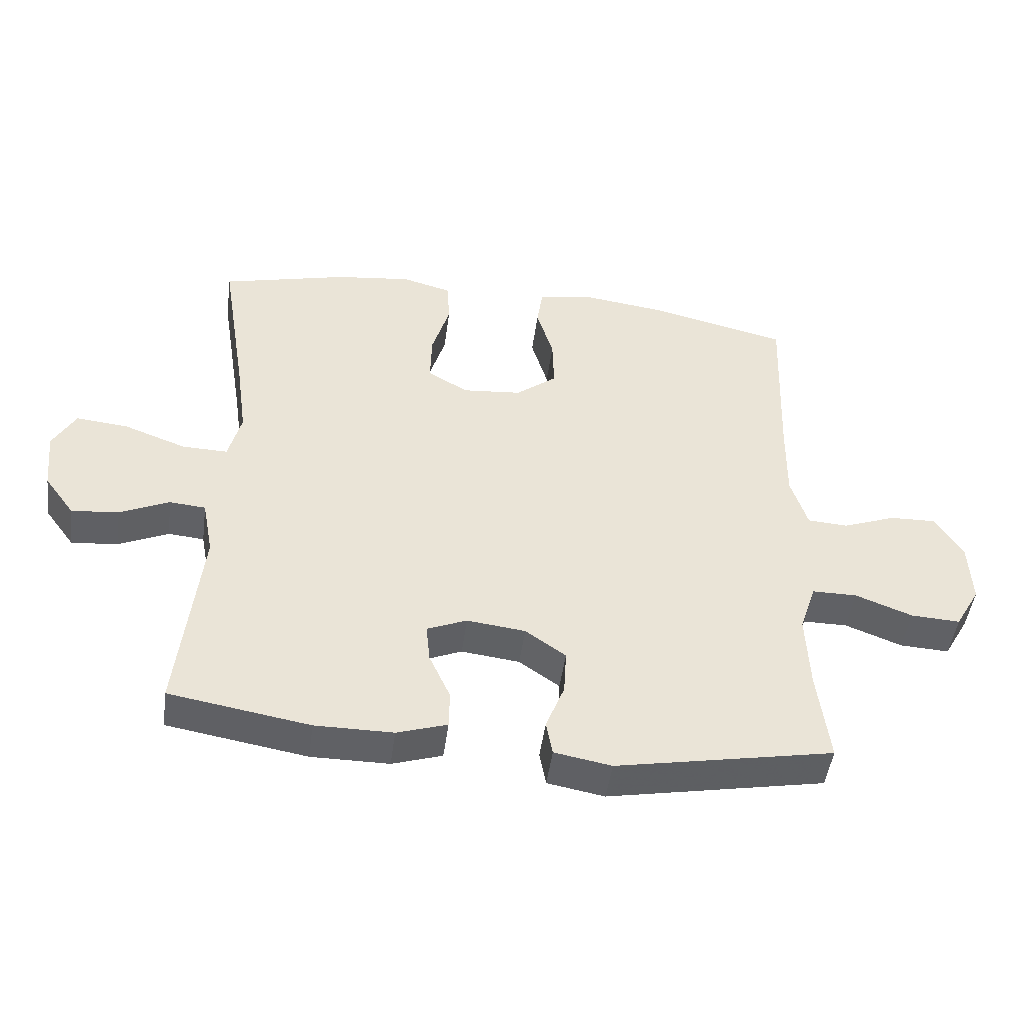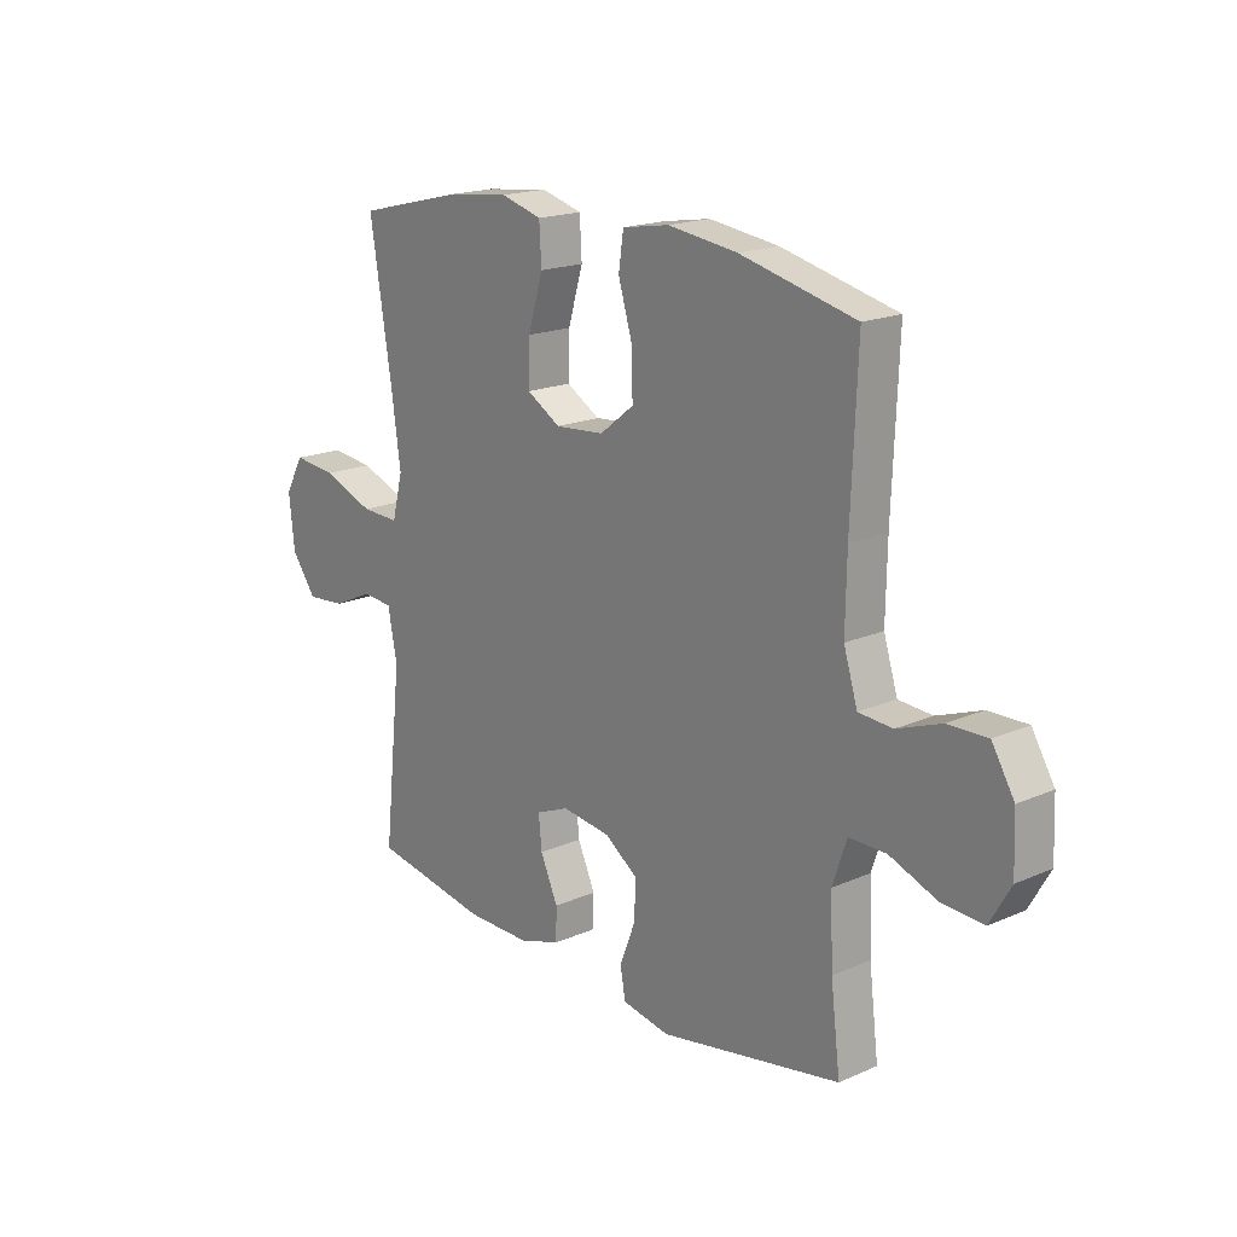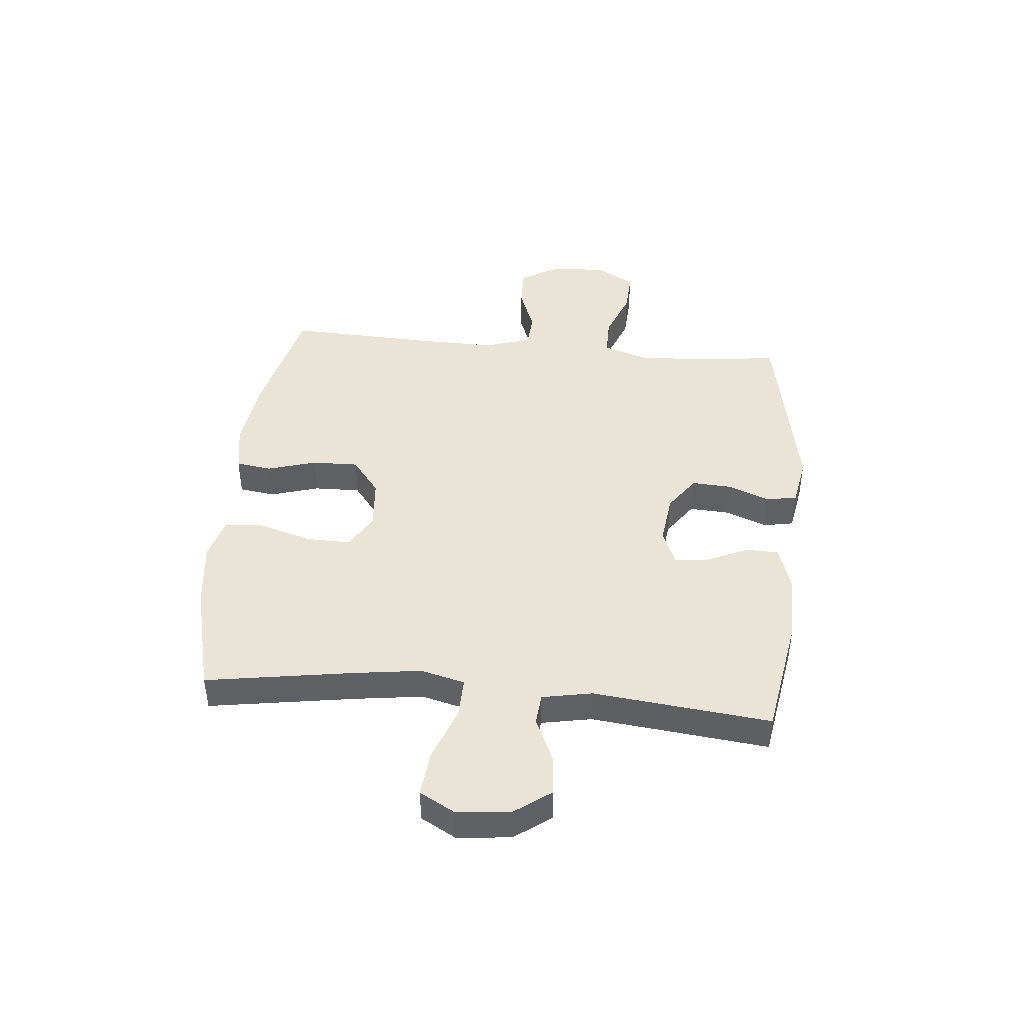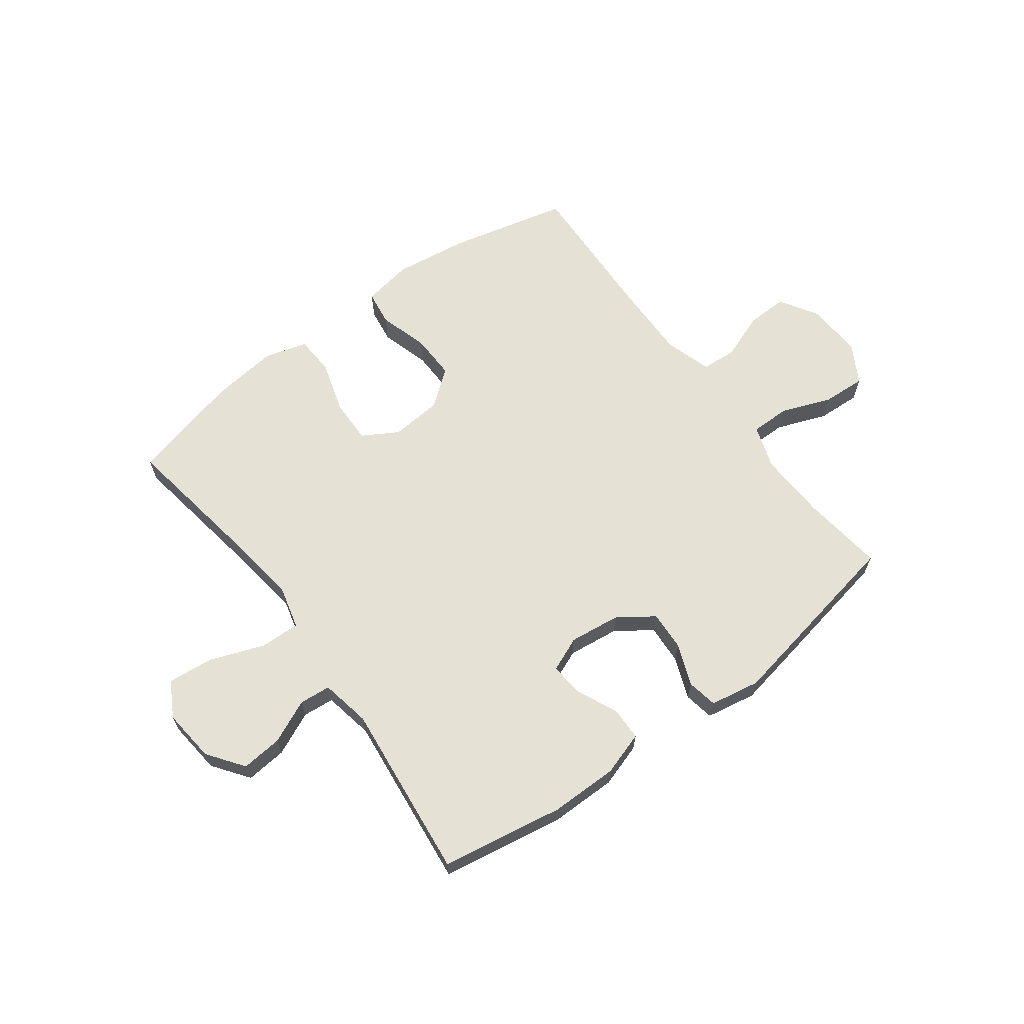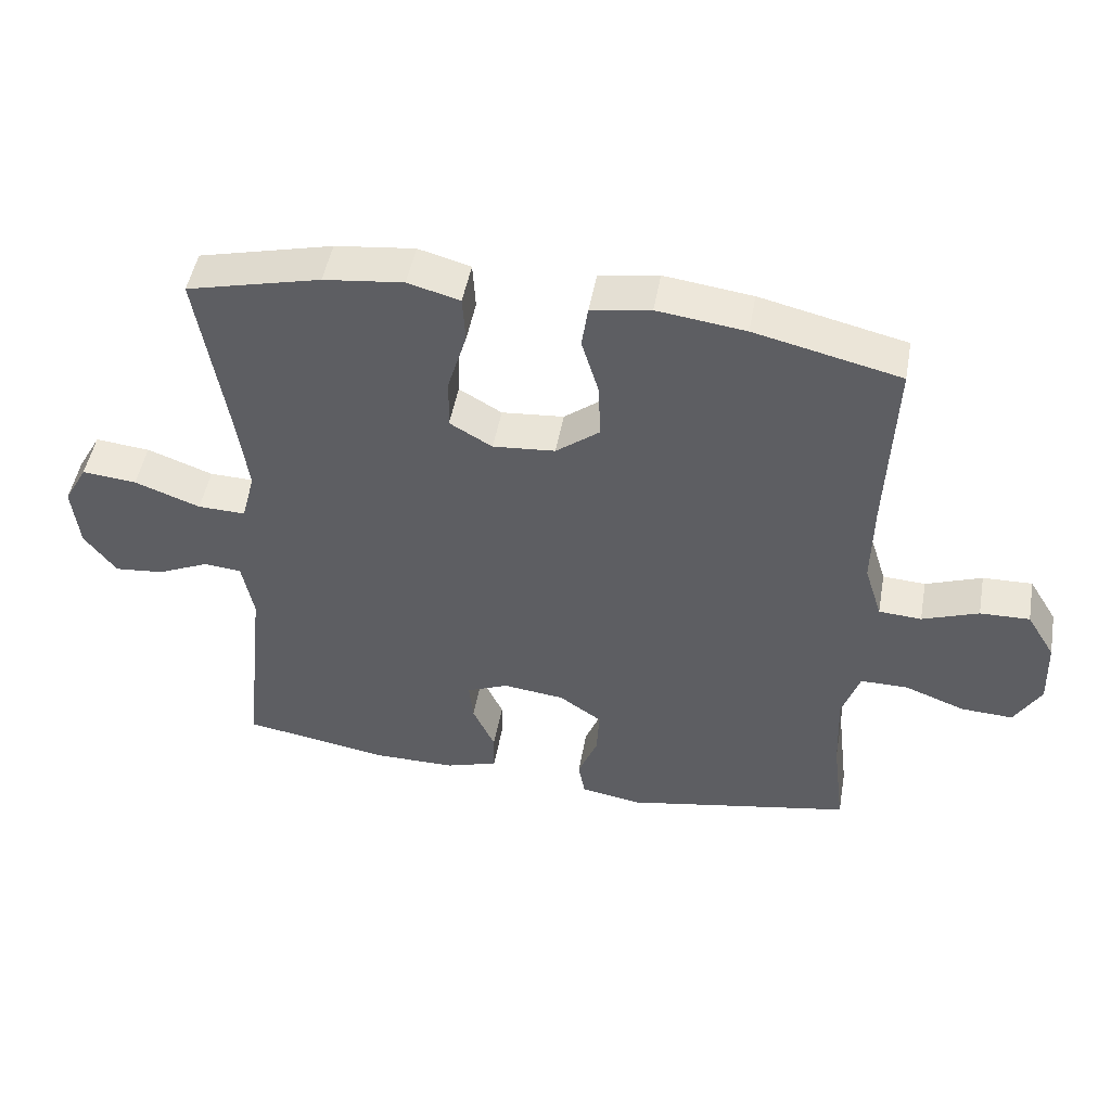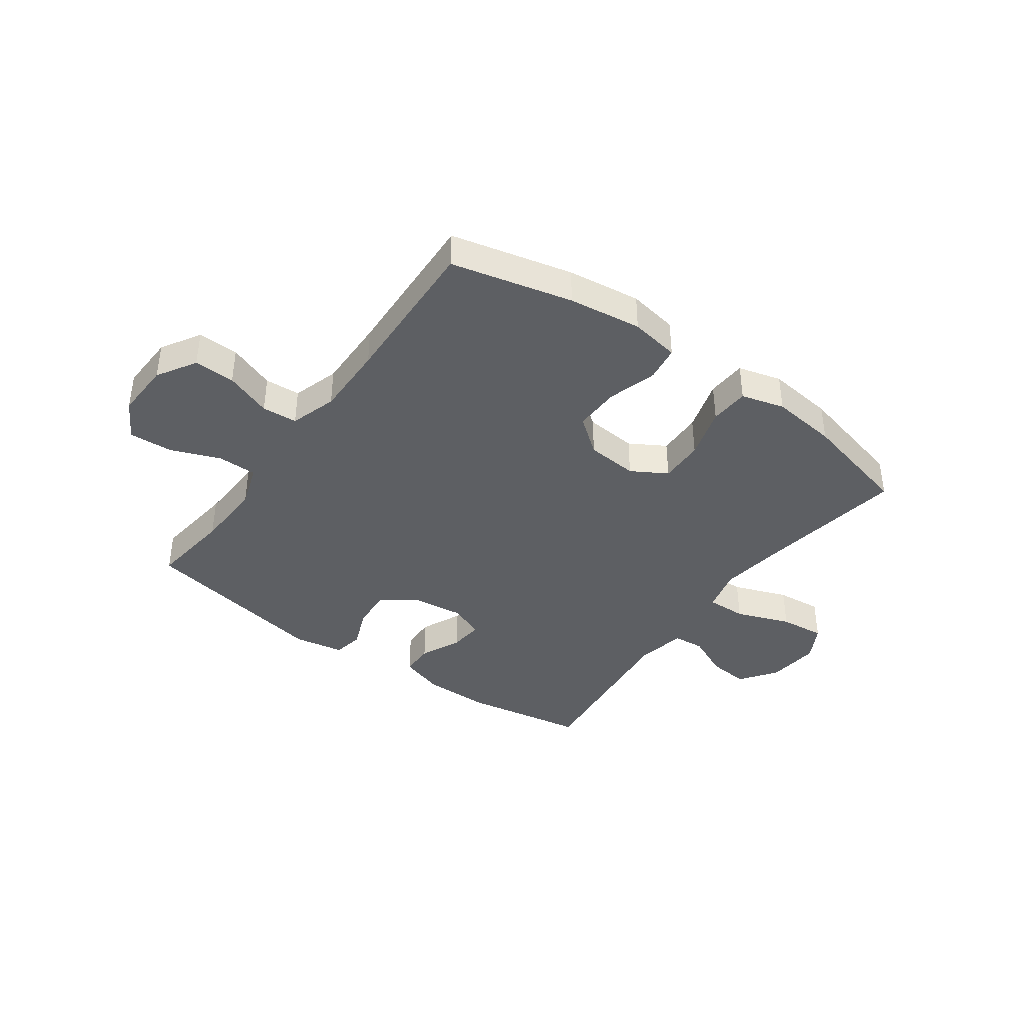
<metadata>
{"format":"obj","ext":"obj","renderer":"f3d","projection":"perspective","resolution":1024,"background":"white","views":[{"elev":-47.3,"azim":172.4,"up":"+Z"},{"elev":18.4,"azim":-130.1,"up":"+Z"},{"elev":43.7,"azim":95.4,"up":"+Y"},{"elev":64.7,"azim":143.4,"up":"+Y"},{"elev":48.9,"azim":-169.8,"up":"+Z"},{"elev":-39.9,"azim":-35.7,"up":"+Y"}]}
</metadata>
<code>
v 0.5 0.07 0.5
v 0.459 0.07 0.243
v 0.442 0.07 0.12
v 0.462 0.07 0.042
v 0.533 0.07 0.044
v 0.63 0.07 0.08
v 0.711 0.07 0.088
v 0.746 0.07 0.025
v 0.736 0.07 -0.07
v 0.689 0.07 -0.134
v 0.616 0.07 -0.127
v 0.539 0.07 -0.092
v 0.483 0.07 -0.097
v 0.466 0.07 -0.186
v 0.5 0.07 -0.5
v 0.282 0.07 -0.537
v 0.161 0.07 -0.537
v 0.083 0.07 -0.512
v 0.082 0.07 -0.453
v 0.115 0.07 -0.38
v 0.121 0.07 -0.32
v 0.059 0.07 -0.294
v -0.032 0.07 -0.305
v -0.095 0.07 -0.349
v -0.091 0.07 -0.42
v -0.062 0.07 -0.494
v -0.072 0.07 -0.548
v -0.161 0.07 -0.564
v -0.5 0.07 -0.5
v -0.482 0.07 -0.354
v -0.477 0.07 -0.233
v -0.503 0.07 -0.155
v -0.573 0.07 -0.155
v -0.662 0.07 -0.189
v -0.739 0.07 -0.193
v -0.778 0.07 -0.125
v -0.774 0.07 -0.025
v -0.732 0.07 0.044
v -0.659 0.07 0.042
v -0.576 0.07 0.011
v -0.513 0.07 0.015
v -0.487 0.07 0.098
v -0.489 0.07 0.226
v -0.5 0.07 0.5
v -0.285 0.07 0.551
v -0.155 0.07 0.568
v -0.067 0.07 0.553
v -0.058 0.07 0.49
v -0.084 0.07 0.403
v -0.086 0.07 0.321
v -0.022 0.07 0.271
v 0.07 0.07 0.263
v 0.133 0.07 0.3
v 0.131 0.07 0.379
v 0.103 0.07 0.472
v 0.107 0.07 0.542
v 0.184 0.07 0.563
v 0.302 0.07 0.549
v 0.5 0 0.5
v 0.459 0 0.243
v 0.442 0 0.12
v 0.462 0 0.042
v 0.533 0 0.044
v 0.63 0 0.08
v 0.711 0 0.088
v 0.746 0 0.025
v 0.736 0 -0.07
v 0.689 0 -0.134
v 0.616 0 -0.127
v 0.539 0 -0.092
v 0.483 0 -0.097
v 0.466 0 -0.186
v 0.5 0 -0.5
v 0.282 0 -0.537
v 0.161 0 -0.537
v 0.083 0 -0.512
v 0.082 0 -0.453
v 0.115 0 -0.38
v 0.121 0 -0.32
v 0.059 0 -0.294
v -0.032 0 -0.305
v -0.095 0 -0.349
v -0.091 0 -0.42
v -0.062 0 -0.494
v -0.072 0 -0.548
v -0.161 0 -0.564
v -0.5 0 -0.5
v -0.482 0 -0.354
v -0.477 0 -0.233
v -0.503 0 -0.155
v -0.573 0 -0.155
v -0.662 0 -0.189
v -0.739 0 -0.193
v -0.778 0 -0.125
v -0.774 0 -0.025
v -0.732 0 0.044
v -0.659 0 0.042
v -0.576 0 0.011
v -0.513 0 0.015
v -0.487 0 0.098
v -0.489 0 0.226
v -0.5 0 0.5
v -0.285 0 0.551
v -0.155 0 0.568
v -0.067 0 0.553
v -0.058 0 0.49
v -0.084 0 0.403
v -0.086 0 0.321
v -0.022 0 0.271
v 0.07 0 0.263
v 0.133 0 0.3
v 0.131 0 0.379
v 0.103 0 0.472
v 0.107 0 0.542
v 0.184 0 0.563
v 0.302 0 0.549
f 58 1 2
f 57 58 2
f 56 57 2
f 55 56 2
f 54 55 2
f 53 54 2 3
f 52 53 3 4
f 51 52 4
f 47 48 49
f 46 47 49
f 45 46 49
f 44 45 49
f 43 44 49
f 42 43 49 50
f 41 42 50 51
f 38 39 40
f 37 38 40
f 36 37 40
f 35 36 40
f 34 35 40
f 33 34 40
f 32 33 40 41
f 41 51 4
f 32 41 4
f 31 32 4
f 28 29 30
f 27 28 30
f 26 27 30
f 25 26 30
f 24 25 30 31
f 18 19 20
f 17 18 20
f 16 17 20
f 15 16 20
f 14 15 20
f 13 14 20 21
f 10 11 12
f 9 10 12
f 8 9 12
f 7 8 12
f 6 7 12
f 5 6 12
f 5 12 13
f 13 21 22
f 5 13 22
f 4 5 22
f 23 24 31 4
f 4 22 23
f 60 59 116
f 60 116 115
f 60 115 114
f 60 114 113
f 60 113 112
f 61 60 112 111
f 62 61 111 110
f 62 110 109
f 107 106 105
f 107 105 104
f 107 104 103
f 107 103 102
f 107 102 101
f 108 107 101 100
f 109 108 100 99
f 98 97 96
f 98 96 95
f 98 95 94
f 98 94 93
f 98 93 92
f 98 92 91
f 99 98 91 90
f 62 109 99
f 62 99 90
f 62 90 89
f 88 87 86
f 88 86 85
f 88 85 84
f 88 84 83
f 89 88 83 82
f 78 77 76
f 78 76 75
f 78 75 74
f 78 74 73
f 78 73 72
f 79 78 72 71
f 70 69 68
f 70 68 67
f 70 67 66
f 70 66 65
f 70 65 64
f 70 64 63
f 71 70 63
f 80 79 71
f 80 71 63
f 80 63 62
f 62 89 82 81
f 81 80 62
f 1 59 60 2
f 2 60 61 3
f 3 61 62 4
f 4 62 63 5
f 5 63 64 6
f 6 64 65 7
f 7 65 66 8
f 8 66 67 9
f 9 67 68 10
f 10 68 69 11
f 11 69 70 12
f 12 70 71 13
f 13 71 72 14
f 14 72 73 15
f 15 73 74 16
f 16 74 75 17
f 17 75 76 18
f 18 76 77 19
f 19 77 78 20
f 20 78 79 21
f 21 79 80 22
f 22 80 81 23
f 23 81 82 24
f 24 82 83 25
f 25 83 84 26
f 26 84 85 27
f 27 85 86 28
f 28 86 87 29
f 29 87 88 30
f 30 88 89 31
f 31 89 90 32
f 32 90 91 33
f 33 91 92 34
f 34 92 93 35
f 35 93 94 36
f 36 94 95 37
f 37 95 96 38
f 38 96 97 39
f 39 97 98 40
f 40 98 99 41
f 41 99 100 42
f 42 100 101 43
f 43 101 102 44
f 44 102 103 45
f 45 103 104 46
f 46 104 105 47
f 47 105 106 48
f 48 106 107 49
f 49 107 108 50
f 50 108 109 51
f 51 109 110 52
f 52 110 111 53
f 53 111 112 54
f 54 112 113 55
f 55 113 114 56
f 56 114 115 57
f 57 115 116 58
f 58 116 59 1

</code>
